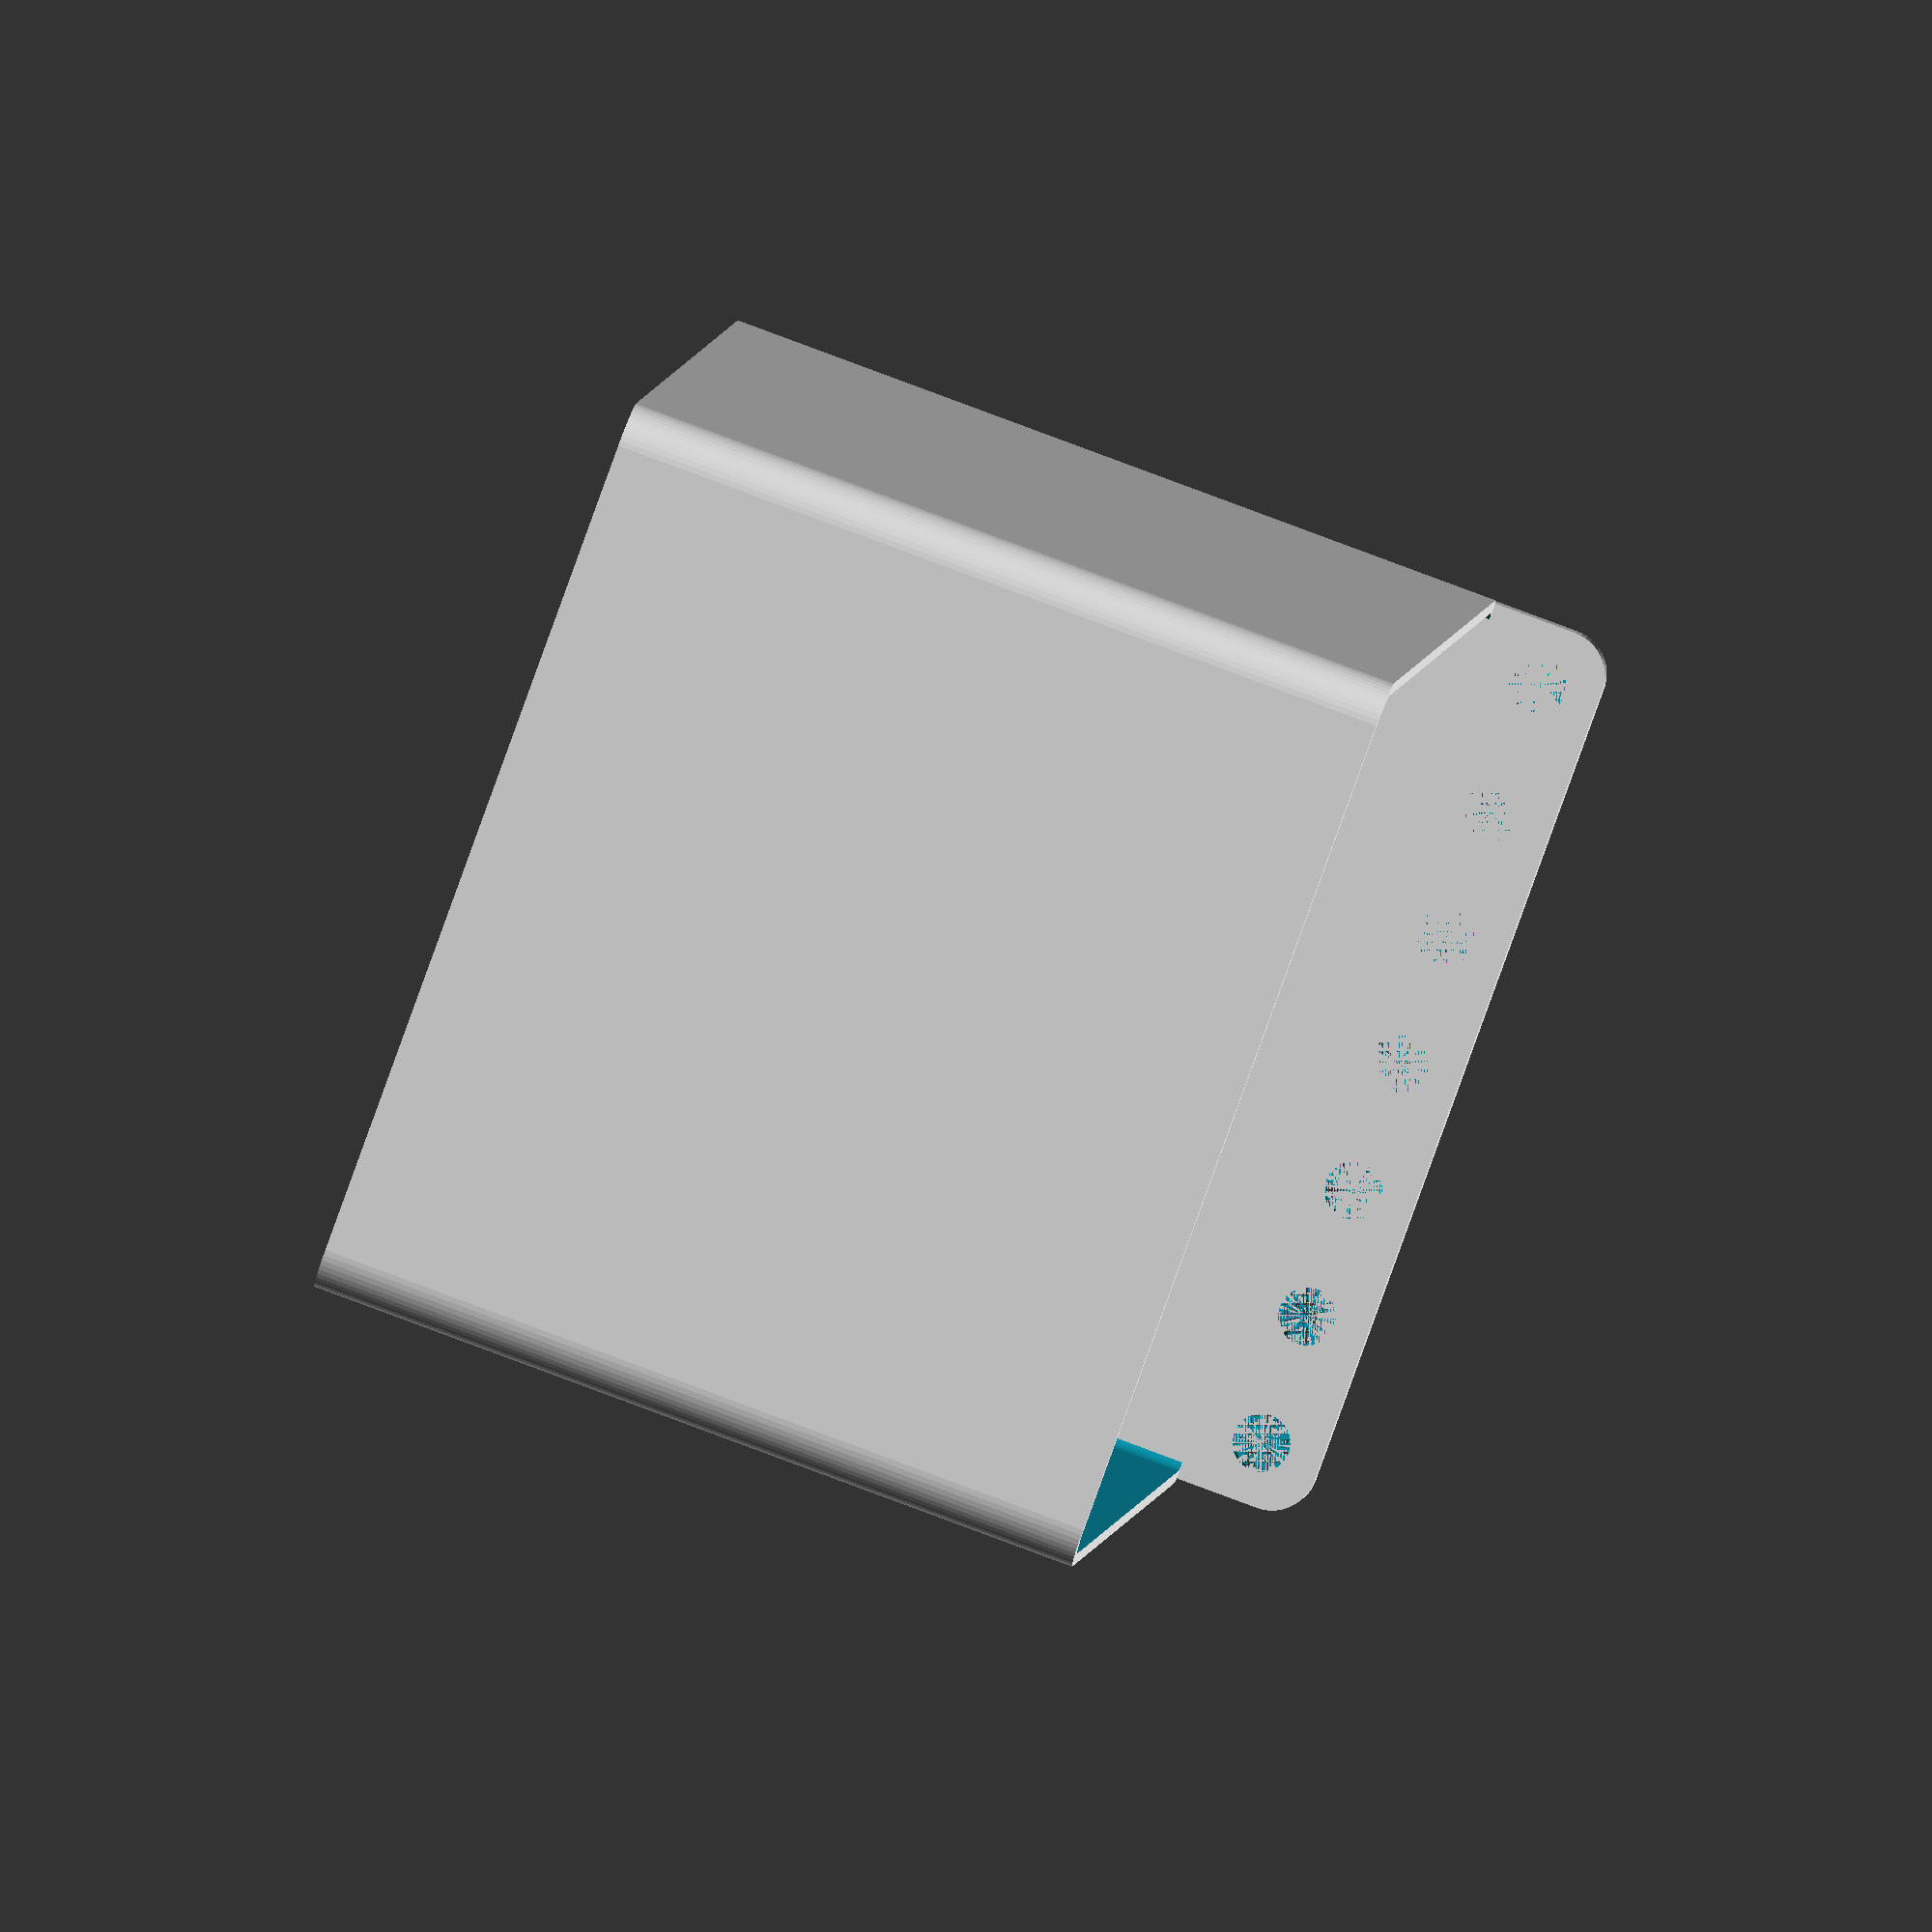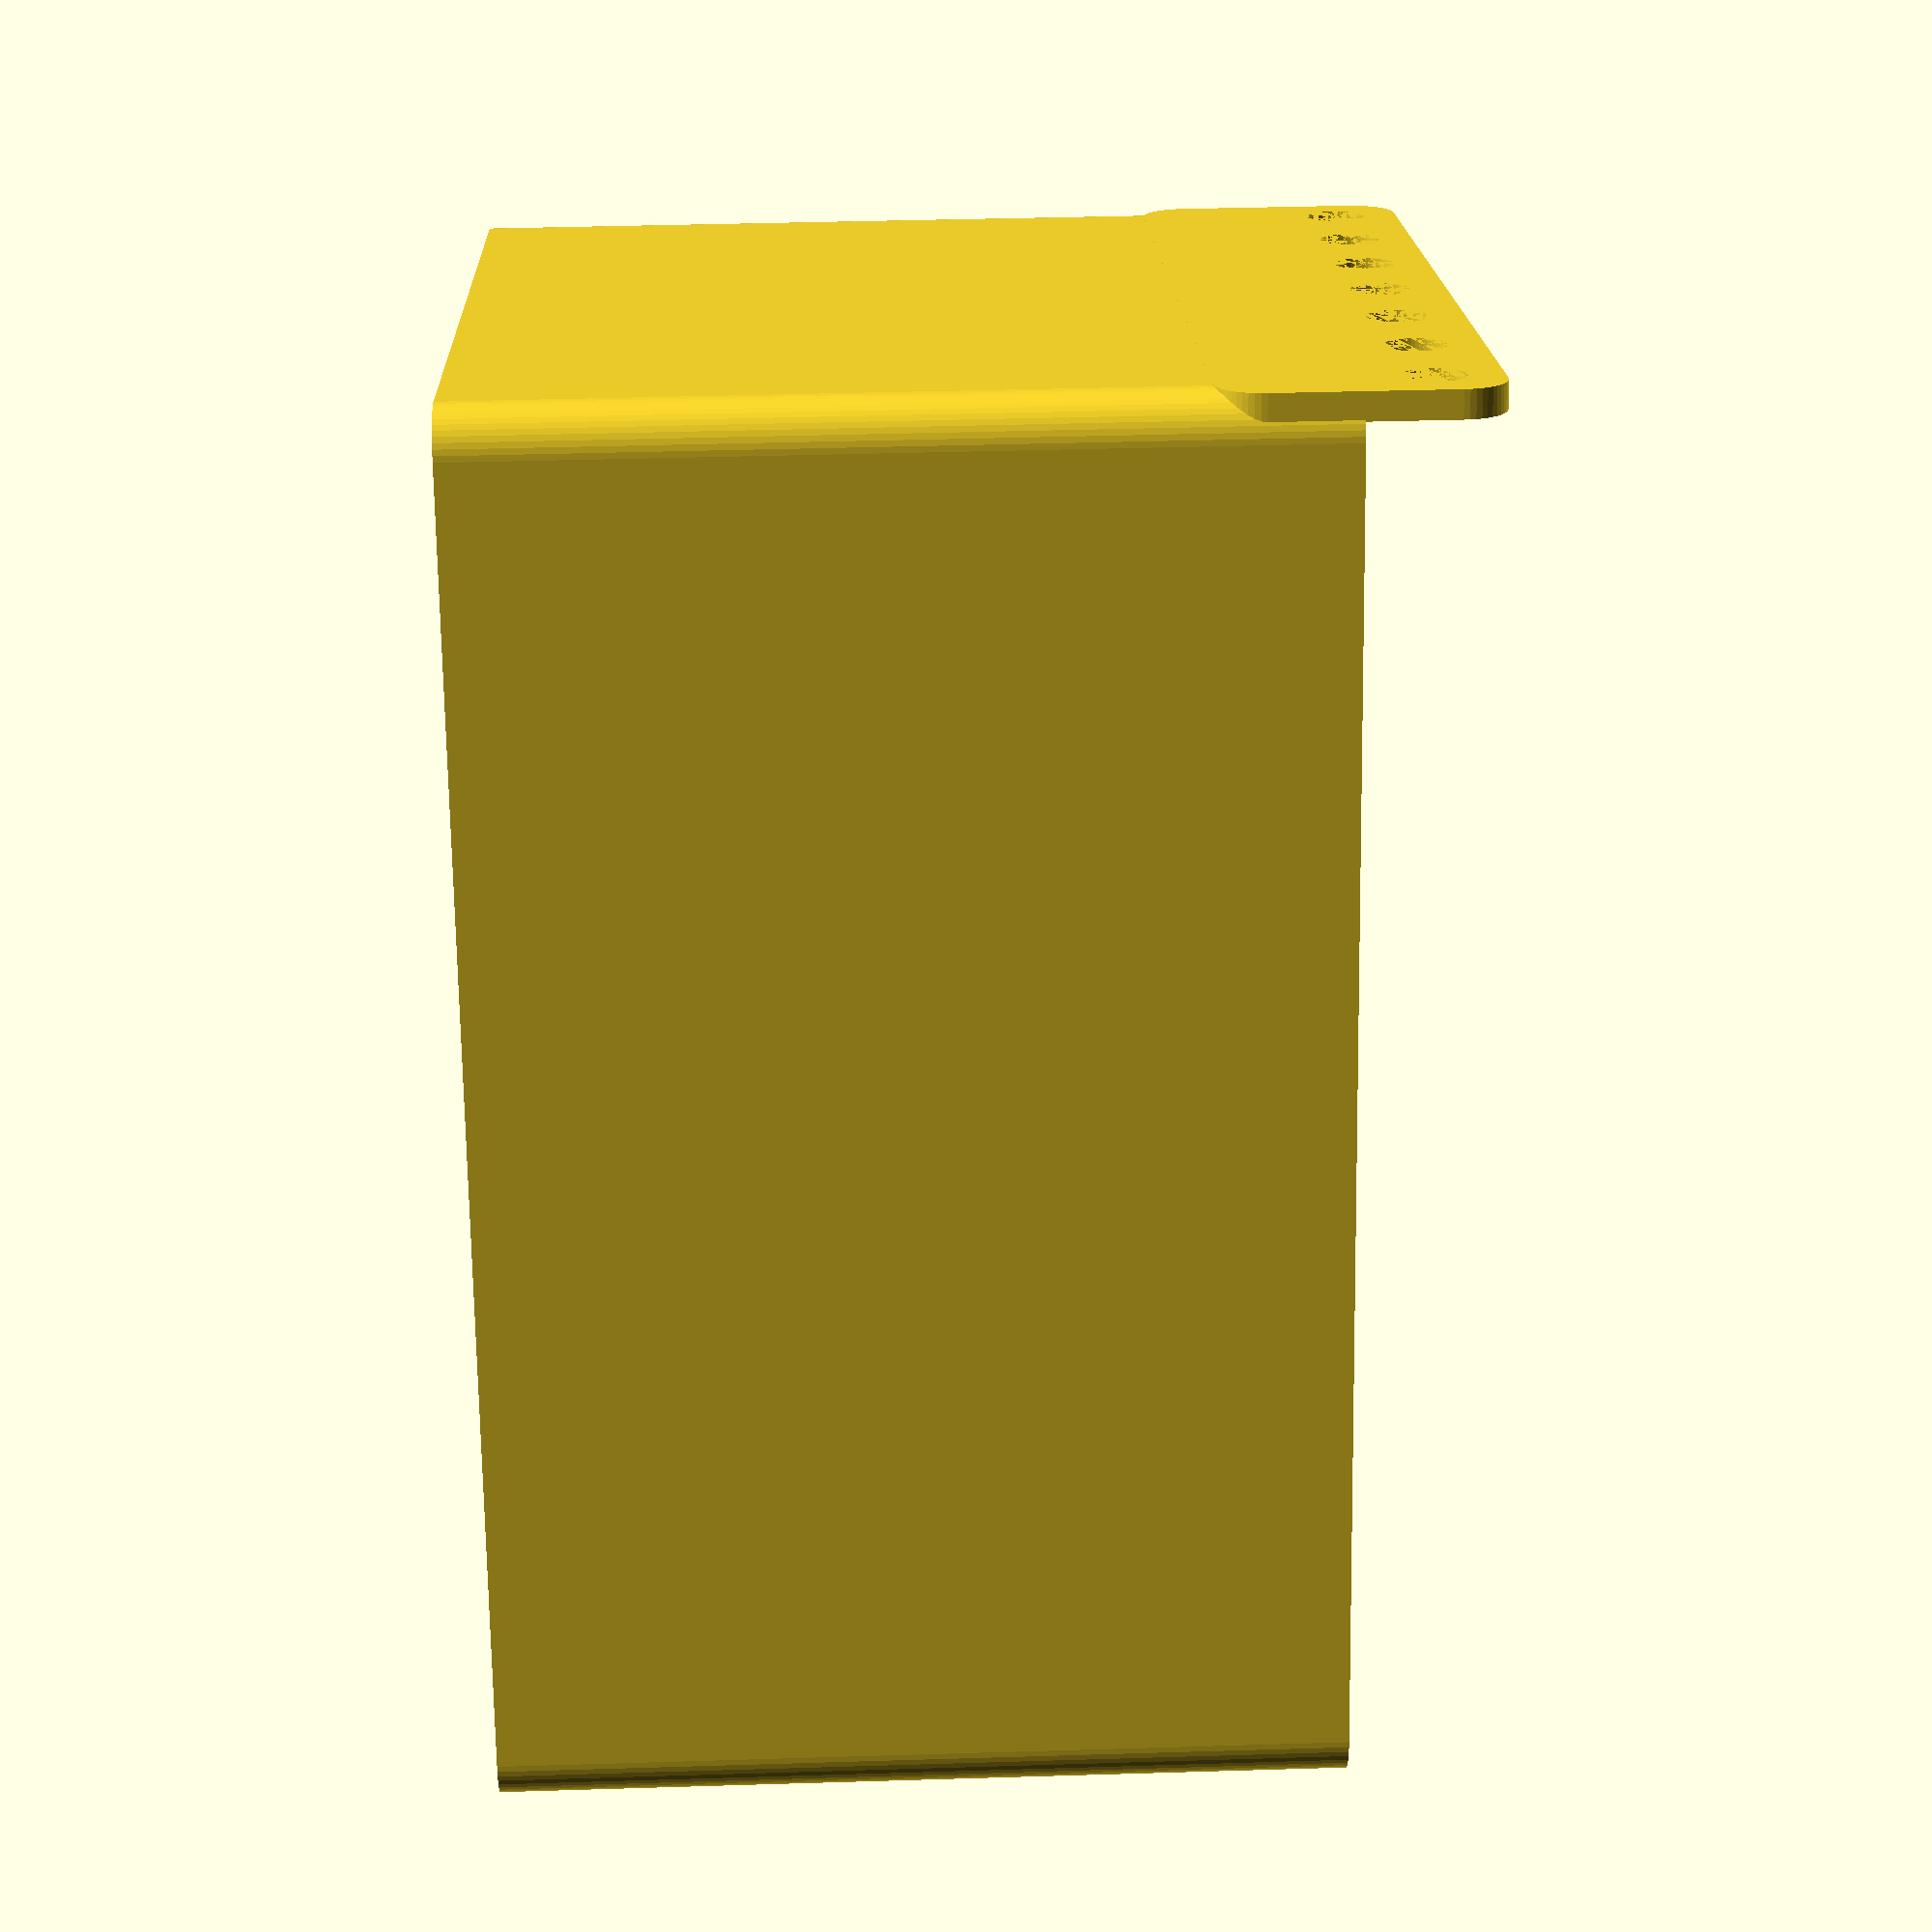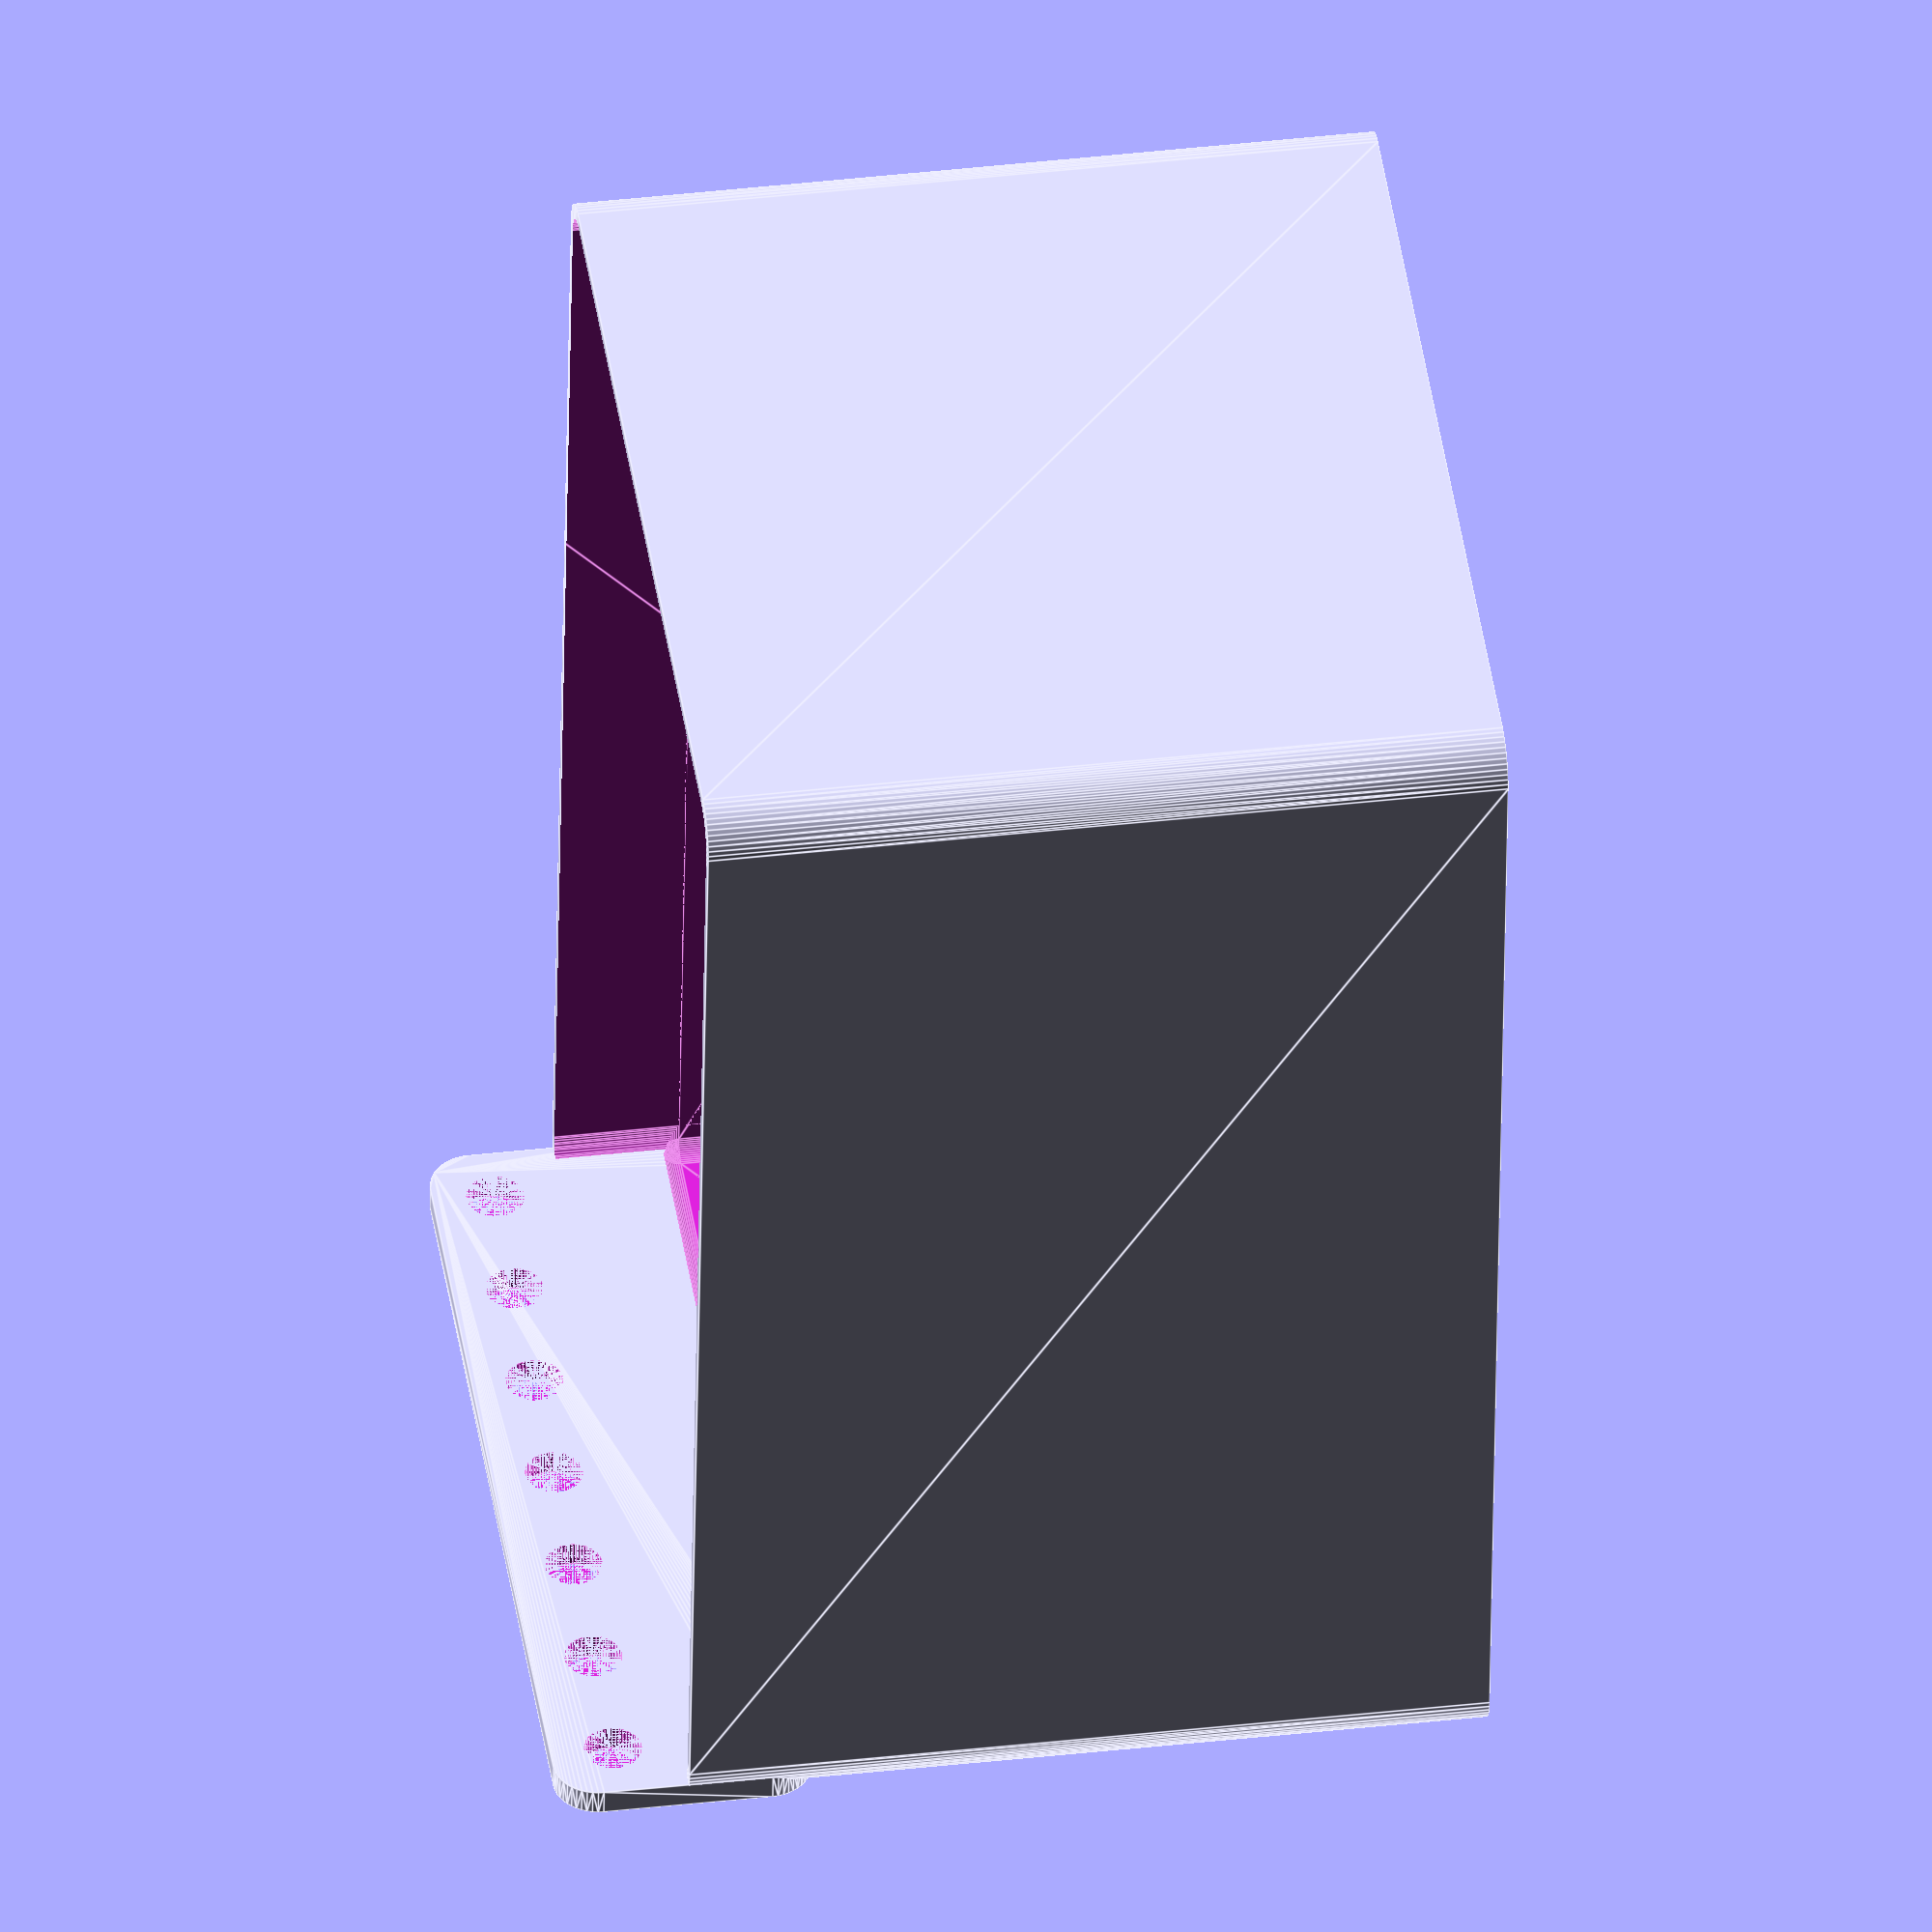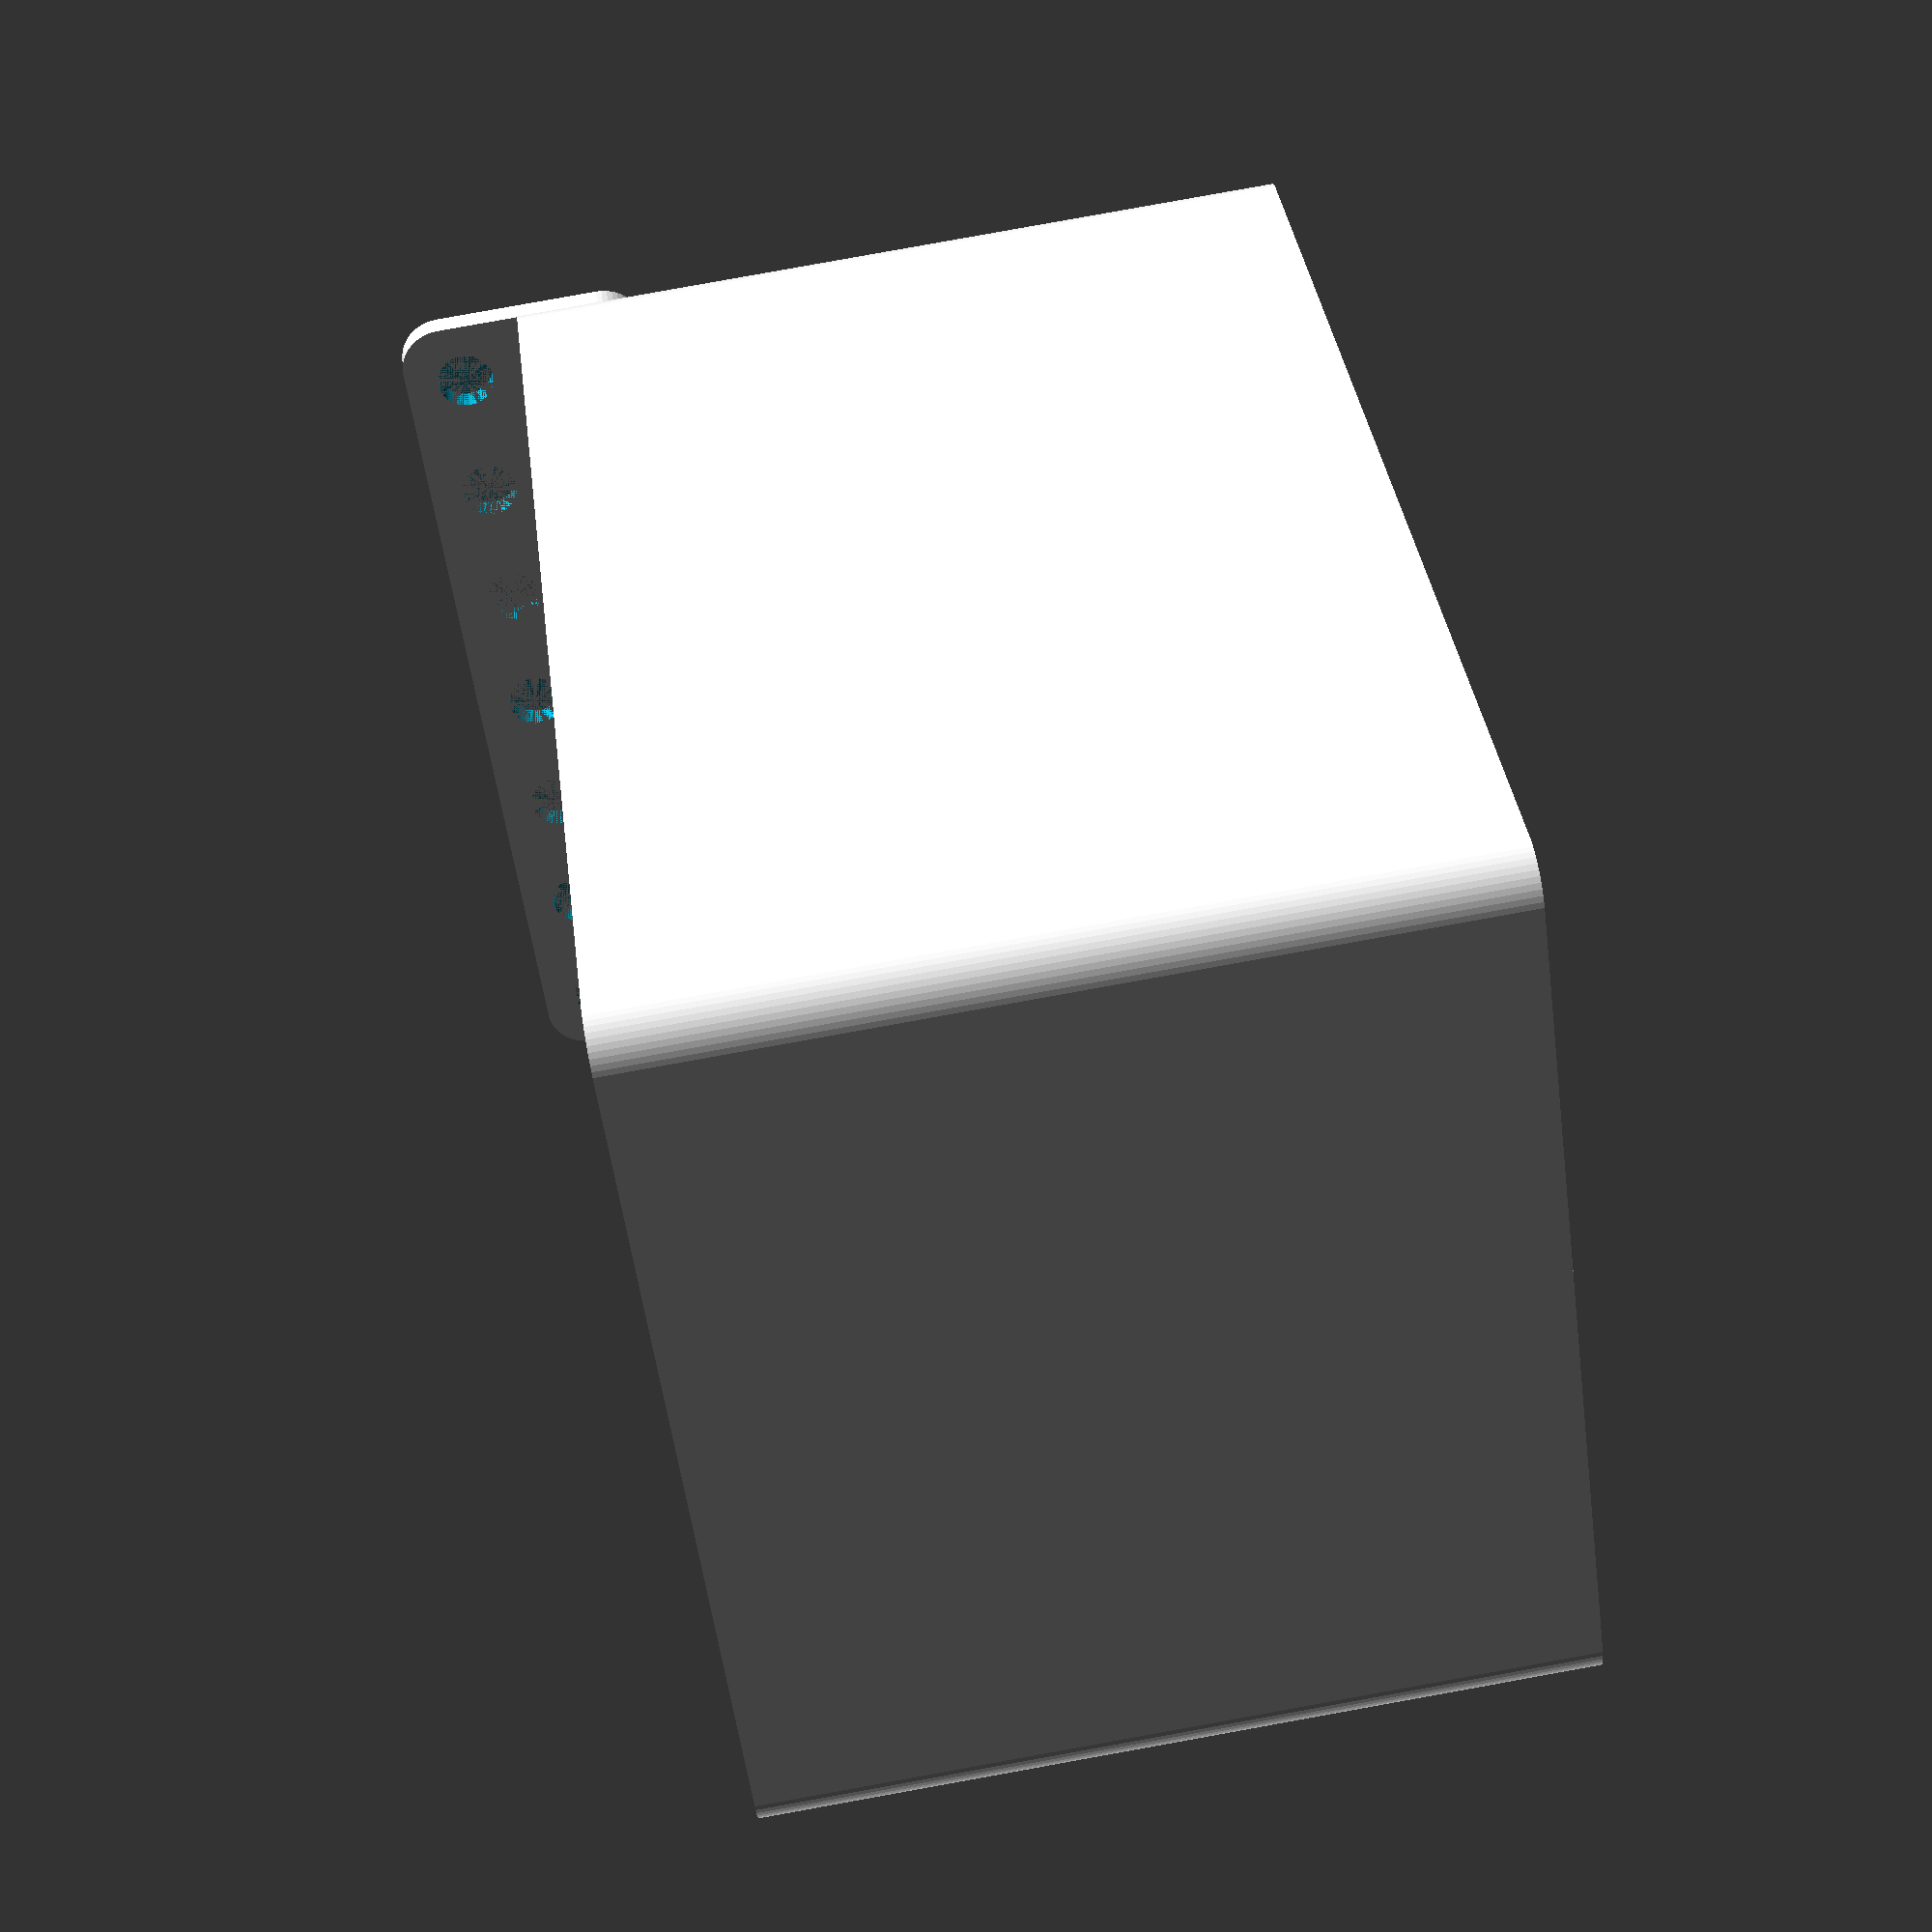
<openscad>
$fn = 50;


difference() {
	union() {
		difference() {
			union() {
				hull() {
					translate(v = [-47.5000000000, 70.0000000000, 0]) {
						cylinder(h = 90, r = 5);
					}
					translate(v = [47.5000000000, 70.0000000000, 0]) {
						cylinder(h = 90, r = 5);
					}
					translate(v = [-47.5000000000, -70.0000000000, 0]) {
						cylinder(h = 90, r = 5);
					}
					translate(v = [47.5000000000, -70.0000000000, 0]) {
						cylinder(h = 90, r = 5);
					}
				}
			}
			union() {
				translate(v = [-45.0000000000, -67.5000000000, 3]) {
					rotate(a = [0, 0, 0]) {
						difference() {
							union() {
								translate(v = [0, 0, -3.0000000000]) {
									cylinder(h = 3, r = 1.5000000000);
								}
								translate(v = [0, 0, -1.9000000000]) {
									cylinder(h = 1.9000000000, r1 = 1.8000000000, r2 = 3.6000000000);
								}
								cylinder(h = 250, r = 3.6000000000);
								translate(v = [0, 0, -3.0000000000]) {
									cylinder(h = 3, r = 1.8000000000);
								}
								translate(v = [0, 0, -3.0000000000]) {
									cylinder(h = 3, r = 1.5000000000);
								}
							}
							union();
						}
					}
				}
				translate(v = [45.0000000000, -67.5000000000, 3]) {
					rotate(a = [0, 0, 0]) {
						difference() {
							union() {
								translate(v = [0, 0, -3.0000000000]) {
									cylinder(h = 3, r = 1.5000000000);
								}
								translate(v = [0, 0, -1.9000000000]) {
									cylinder(h = 1.9000000000, r1 = 1.8000000000, r2 = 3.6000000000);
								}
								cylinder(h = 250, r = 3.6000000000);
								translate(v = [0, 0, -3.0000000000]) {
									cylinder(h = 3, r = 1.8000000000);
								}
								translate(v = [0, 0, -3.0000000000]) {
									cylinder(h = 3, r = 1.5000000000);
								}
							}
							union();
						}
					}
				}
				translate(v = [-45.0000000000, 67.5000000000, 3]) {
					rotate(a = [0, 0, 0]) {
						difference() {
							union() {
								translate(v = [0, 0, -3.0000000000]) {
									cylinder(h = 3, r = 1.5000000000);
								}
								translate(v = [0, 0, -1.9000000000]) {
									cylinder(h = 1.9000000000, r1 = 1.8000000000, r2 = 3.6000000000);
								}
								cylinder(h = 250, r = 3.6000000000);
								translate(v = [0, 0, -3.0000000000]) {
									cylinder(h = 3, r = 1.8000000000);
								}
								translate(v = [0, 0, -3.0000000000]) {
									cylinder(h = 3, r = 1.5000000000);
								}
							}
							union();
						}
					}
				}
				translate(v = [45.0000000000, 67.5000000000, 3]) {
					rotate(a = [0, 0, 0]) {
						difference() {
							union() {
								translate(v = [0, 0, -3.0000000000]) {
									cylinder(h = 3, r = 1.5000000000);
								}
								translate(v = [0, 0, -1.9000000000]) {
									cylinder(h = 1.9000000000, r1 = 1.8000000000, r2 = 3.6000000000);
								}
								cylinder(h = 250, r = 3.6000000000);
								translate(v = [0, 0, -3.0000000000]) {
									cylinder(h = 3, r = 1.8000000000);
								}
								translate(v = [0, 0, -3.0000000000]) {
									cylinder(h = 3, r = 1.5000000000);
								}
							}
							union();
						}
					}
				}
				translate(v = [0, 0, 2.9925000000]) {
					hull() {
						union() {
							translate(v = [-47.0000000000, 69.5000000000, 4]) {
								cylinder(h = 127, r = 4);
							}
							translate(v = [-47.0000000000, 69.5000000000, 4]) {
								sphere(r = 4);
							}
							translate(v = [-47.0000000000, 69.5000000000, 131]) {
								sphere(r = 4);
							}
						}
						union() {
							translate(v = [47.0000000000, 69.5000000000, 4]) {
								cylinder(h = 127, r = 4);
							}
							translate(v = [47.0000000000, 69.5000000000, 4]) {
								sphere(r = 4);
							}
							translate(v = [47.0000000000, 69.5000000000, 131]) {
								sphere(r = 4);
							}
						}
						union() {
							translate(v = [-47.0000000000, -69.5000000000, 4]) {
								cylinder(h = 127, r = 4);
							}
							translate(v = [-47.0000000000, -69.5000000000, 4]) {
								sphere(r = 4);
							}
							translate(v = [-47.0000000000, -69.5000000000, 131]) {
								sphere(r = 4);
							}
						}
						union() {
							translate(v = [47.0000000000, -69.5000000000, 4]) {
								cylinder(h = 127, r = 4);
							}
							translate(v = [47.0000000000, -69.5000000000, 4]) {
								sphere(r = 4);
							}
							translate(v = [47.0000000000, -69.5000000000, 131]) {
								sphere(r = 4);
							}
						}
					}
				}
			}
		}
		union() {
			translate(v = [0, 75.0000000000, 90]) {
				rotate(a = [90, 0, 0]) {
					hull() {
						translate(v = [-47.0000000000, 9.5000000000, 0]) {
							cylinder(h = 3, r = 5);
						}
						translate(v = [47.0000000000, 9.5000000000, 0]) {
							cylinder(h = 3, r = 5);
						}
						translate(v = [-47.0000000000, -9.5000000000, 0]) {
							cylinder(h = 3, r = 5);
						}
						translate(v = [47.0000000000, -9.5000000000, 0]) {
							cylinder(h = 3, r = 5);
						}
					}
				}
			}
		}
	}
	union() {
		translate(v = [0, 0, 2.9925000000]) {
			hull() {
				union() {
					translate(v = [-49.0000000000, 71.5000000000, 2]) {
						cylinder(h = 71, r = 2);
					}
					translate(v = [-49.0000000000, 71.5000000000, 2]) {
						sphere(r = 2);
					}
					translate(v = [-49.0000000000, 71.5000000000, 73]) {
						sphere(r = 2);
					}
				}
				union() {
					translate(v = [49.0000000000, 71.5000000000, 2]) {
						cylinder(h = 71, r = 2);
					}
					translate(v = [49.0000000000, 71.5000000000, 2]) {
						sphere(r = 2);
					}
					translate(v = [49.0000000000, 71.5000000000, 73]) {
						sphere(r = 2);
					}
				}
				union() {
					translate(v = [-49.0000000000, -71.5000000000, 2]) {
						cylinder(h = 71, r = 2);
					}
					translate(v = [-49.0000000000, -71.5000000000, 2]) {
						sphere(r = 2);
					}
					translate(v = [-49.0000000000, -71.5000000000, 73]) {
						sphere(r = 2);
					}
				}
				union() {
					translate(v = [49.0000000000, -71.5000000000, 2]) {
						cylinder(h = 71, r = 2);
					}
					translate(v = [49.0000000000, -71.5000000000, 2]) {
						sphere(r = 2);
					}
					translate(v = [49.0000000000, -71.5000000000, 73]) {
						sphere(r = 2);
					}
				}
			}
		}
		translate(v = [-45.0000000000, 75.0000000000, 97.5000000000]) {
			rotate(a = [90, 0, 0]) {
				cylinder(h = 3, r = 3.2500000000);
			}
		}
		translate(v = [-30.0000000000, 75.0000000000, 97.5000000000]) {
			rotate(a = [90, 0, 0]) {
				cylinder(h = 3, r = 3.2500000000);
			}
		}
		translate(v = [-15.0000000000, 75.0000000000, 97.5000000000]) {
			rotate(a = [90, 0, 0]) {
				cylinder(h = 3, r = 3.2500000000);
			}
		}
		translate(v = [0.0000000000, 75.0000000000, 97.5000000000]) {
			rotate(a = [90, 0, 0]) {
				cylinder(h = 3, r = 3.2500000000);
			}
		}
		translate(v = [15.0000000000, 75.0000000000, 97.5000000000]) {
			rotate(a = [90, 0, 0]) {
				cylinder(h = 3, r = 3.2500000000);
			}
		}
		translate(v = [30.0000000000, 75.0000000000, 97.5000000000]) {
			rotate(a = [90, 0, 0]) {
				cylinder(h = 3, r = 3.2500000000);
			}
		}
		translate(v = [45.0000000000, 75.0000000000, 97.5000000000]) {
			rotate(a = [90, 0, 0]) {
				cylinder(h = 3, r = 3.2500000000);
			}
		}
		translate(v = [45.0000000000, 75.0000000000, 97.5000000000]) {
			rotate(a = [90, 0, 0]) {
				cylinder(h = 3, r = 3.2500000000);
			}
		}
	}
}
</openscad>
<views>
elev=278.7 azim=166.7 roll=290.5 proj=o view=solid
elev=140.9 azim=200.5 roll=272.2 proj=p view=wireframe
elev=142.3 azim=5.8 roll=98.4 proj=o view=edges
elev=96.6 azim=41.7 roll=100.2 proj=p view=wireframe
</views>
